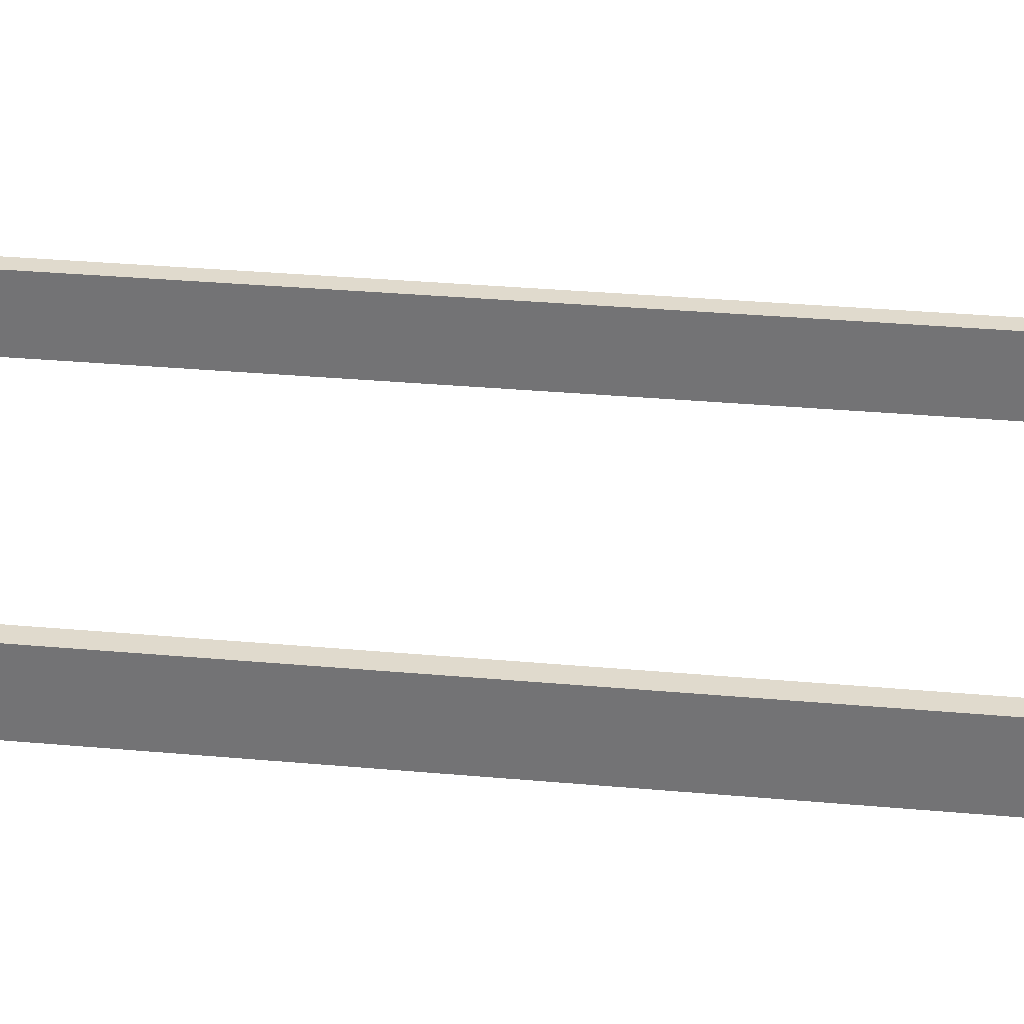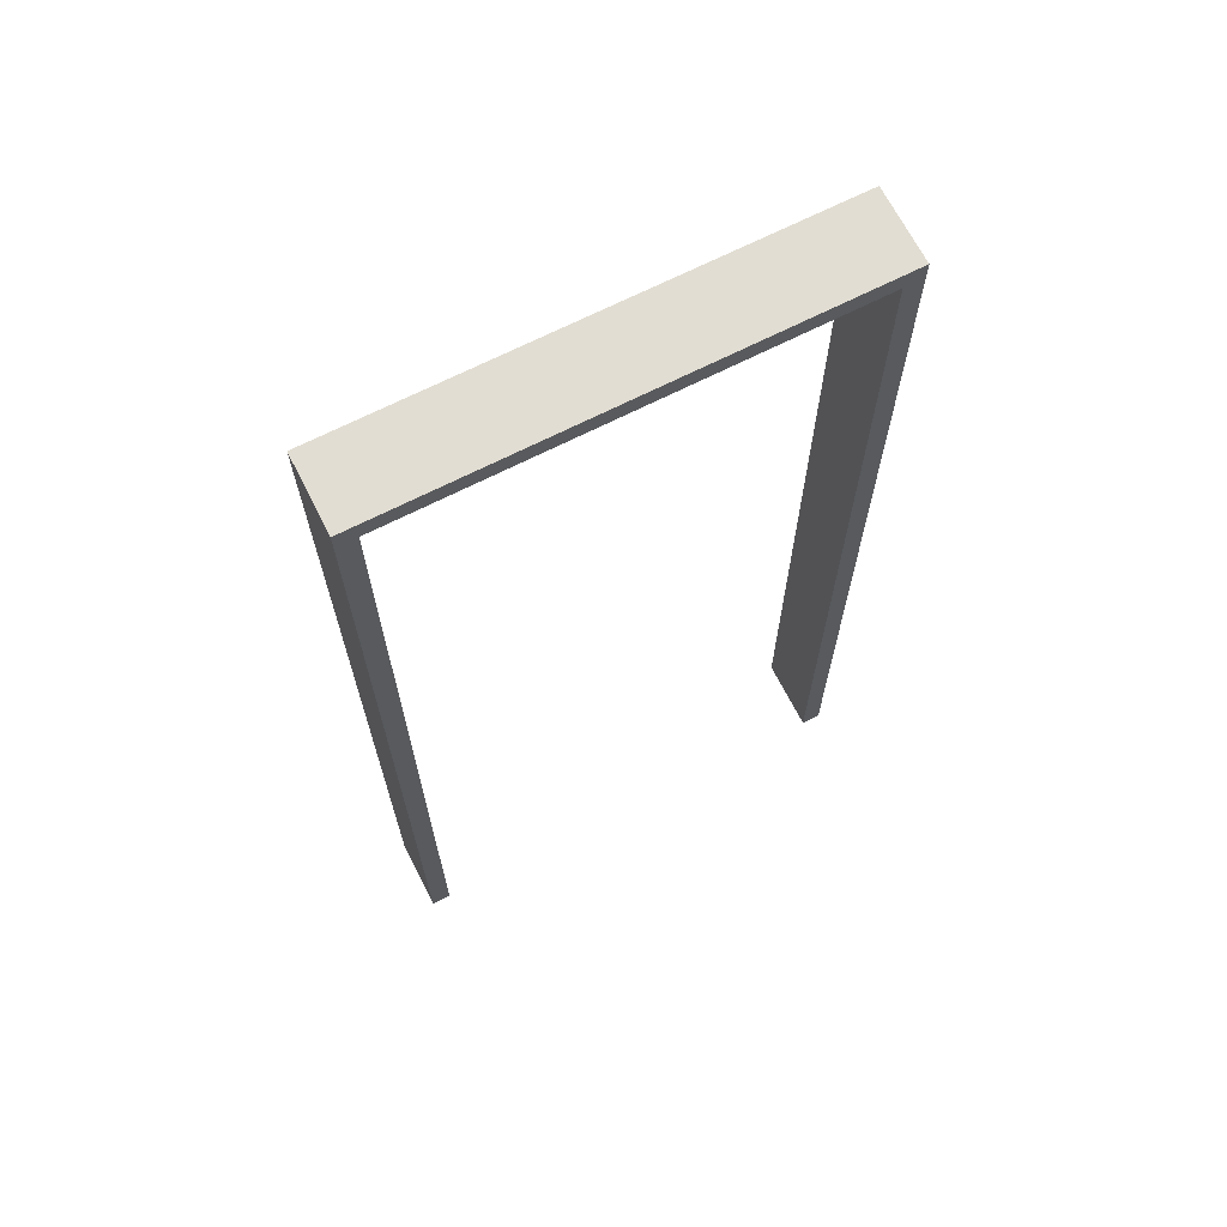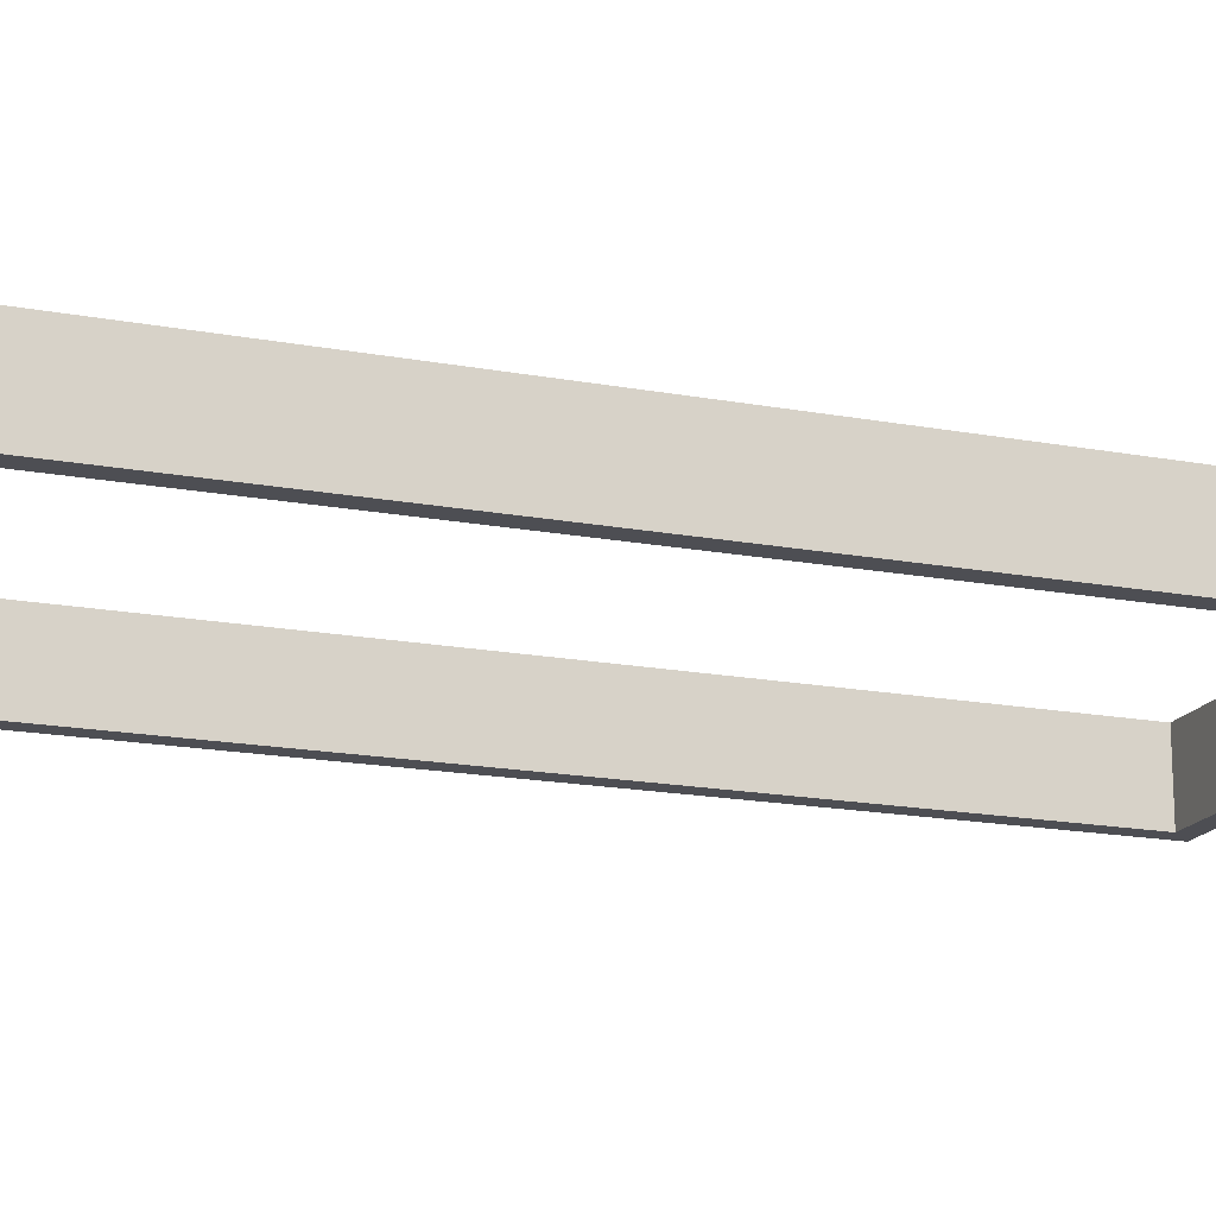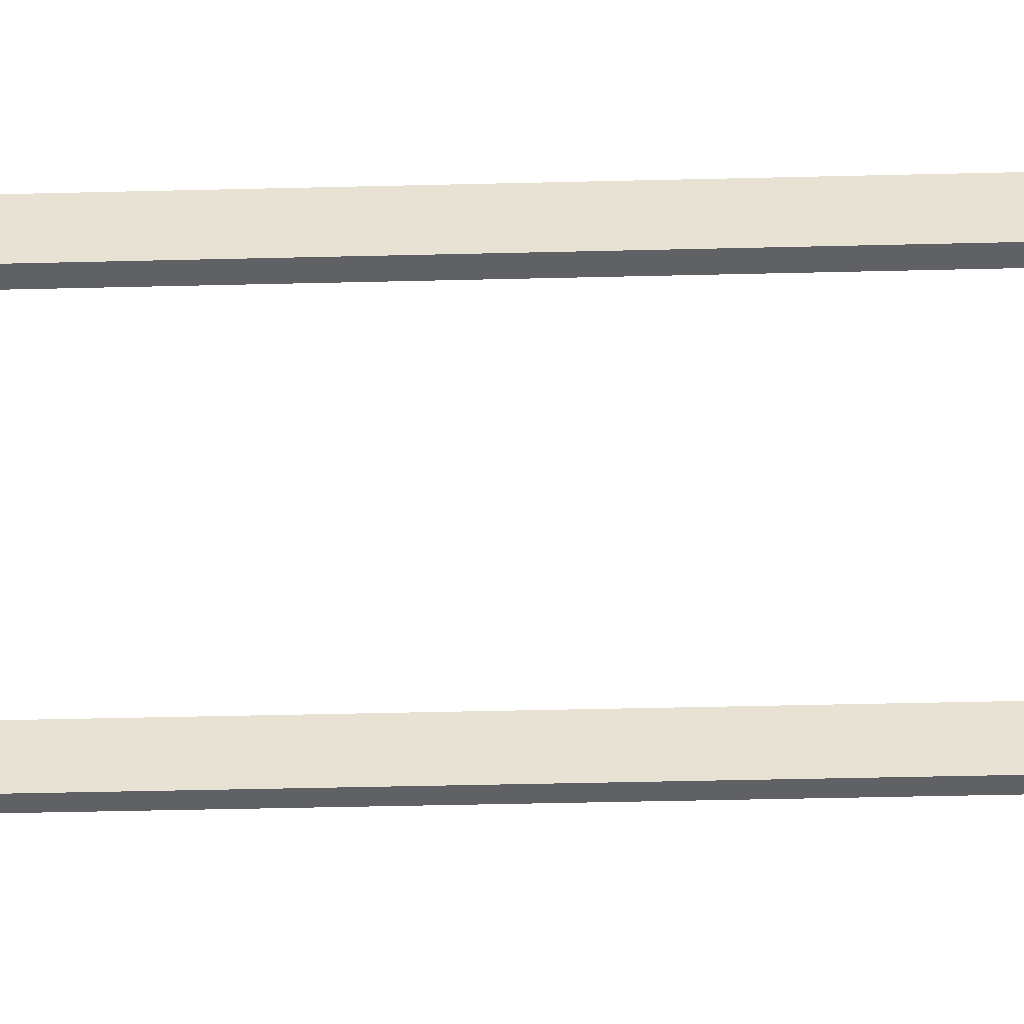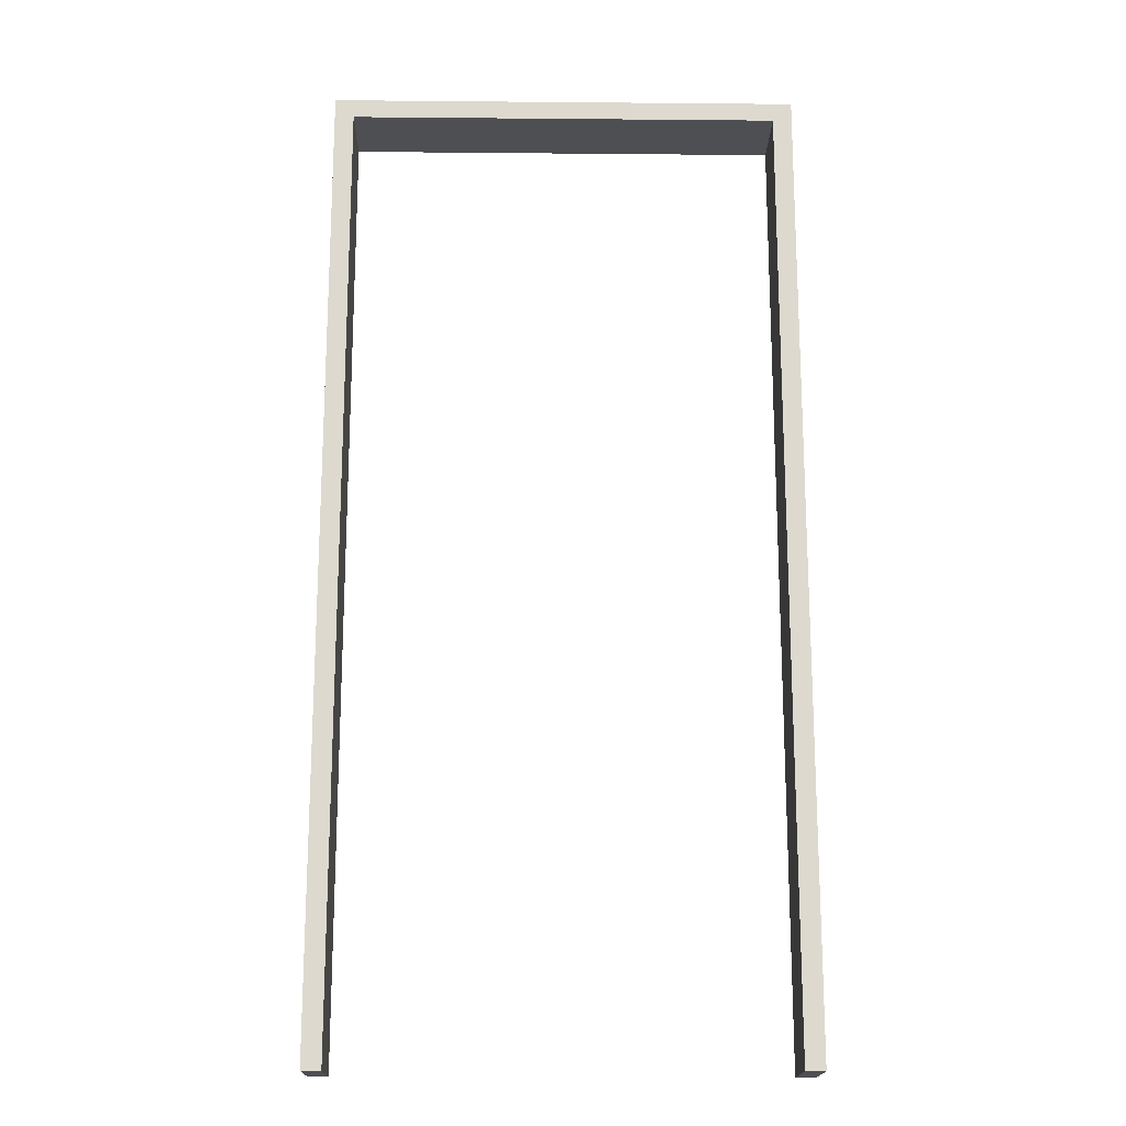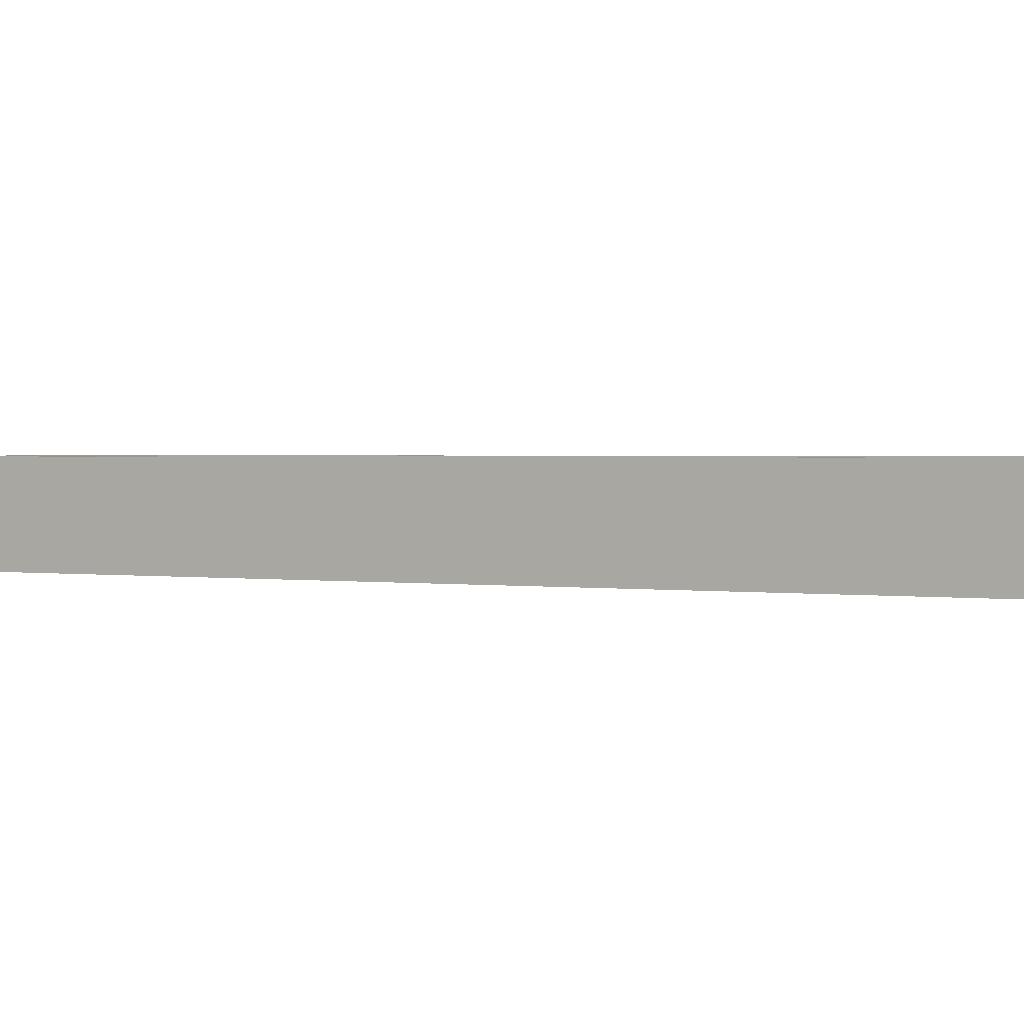
<metadata>
{"format":"obj","ext":"obj","renderer":"f3d","projection":"perspective","resolution":1024,"background":"white","views":[{"elev":33.1,"azim":-83.0,"up":"+Y"},{"elev":68.2,"azim":-27.0,"up":"+Z"},{"elev":-17.3,"azim":-110.5,"up":"+Y"},{"elev":-49.5,"azim":91.5,"up":"+Y"},{"elev":-17.9,"azim":-1.0,"up":"+Z"},{"elev":1.1,"azim":122.5,"up":"+Y"}]}
</metadata>
<code>
o Doorway_2
v -0.458 0.08098 0.9946
v 0.4585 0.08098 0.9946
v 0.4994 0.08098 1.036
v -0.499 0.08098 1.036
v 0.4994 -0.07408 1.036
v -0.499 -0.07408 1.036
v 0.4585 -0.07408 0.9946
v -0.458 -0.07408 0.9946
v -0.499 0.08098 -1.037
v -0.458 0.08098 -1.037
v -0.458 -0.07408 -1.037
v -0.499 -0.07408 -1.037
v 0.4994 -0.07408 -1.037
v 0.4585 -0.07408 -1.037
v 0.4585 0.08098 -1.037
v 0.4994 0.08098 -1.037
f 3 2 1 4
f 5 3 4 6
f 1 2 7 8
f 7 5 6 8
f 1 10 9 4
f 8 11 10 1
f 6 12 11 8
f 4 9 12 6
f 7 14 13 5
f 2 15 14 7
f 3 16 15 2
f 5 13 16 3
f 12 9 10 11
f 16 13 14 15

</code>
